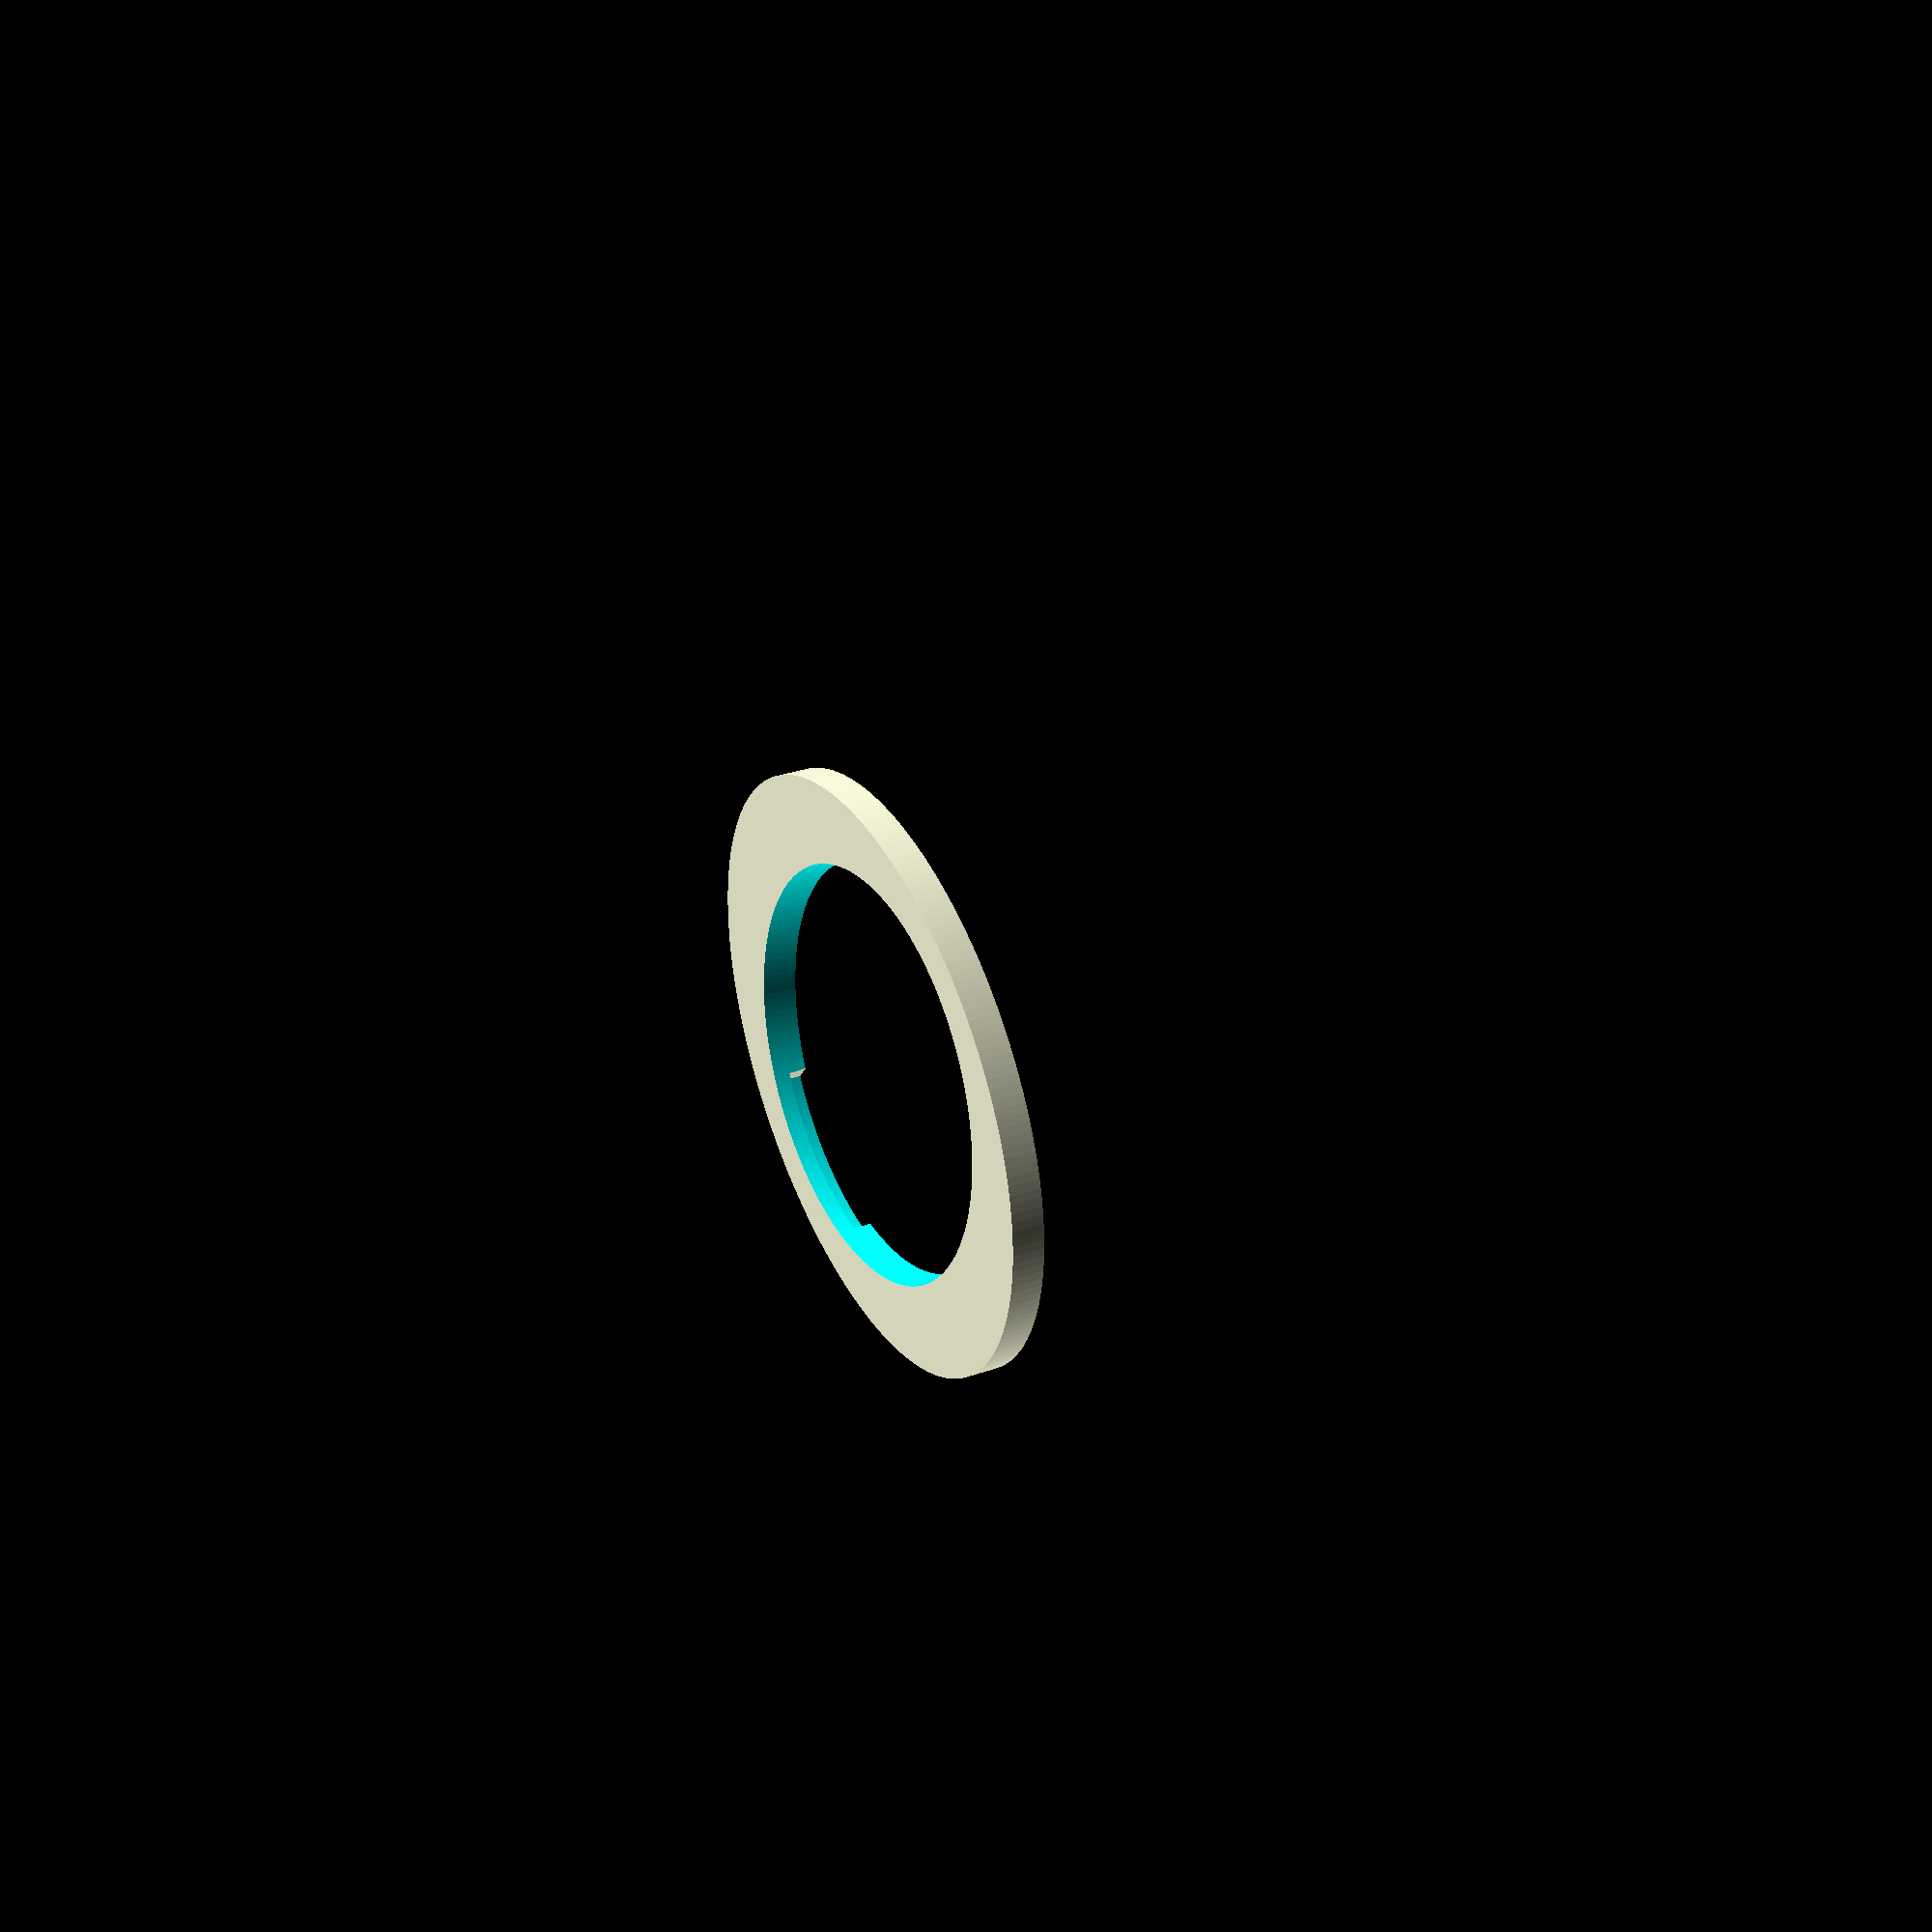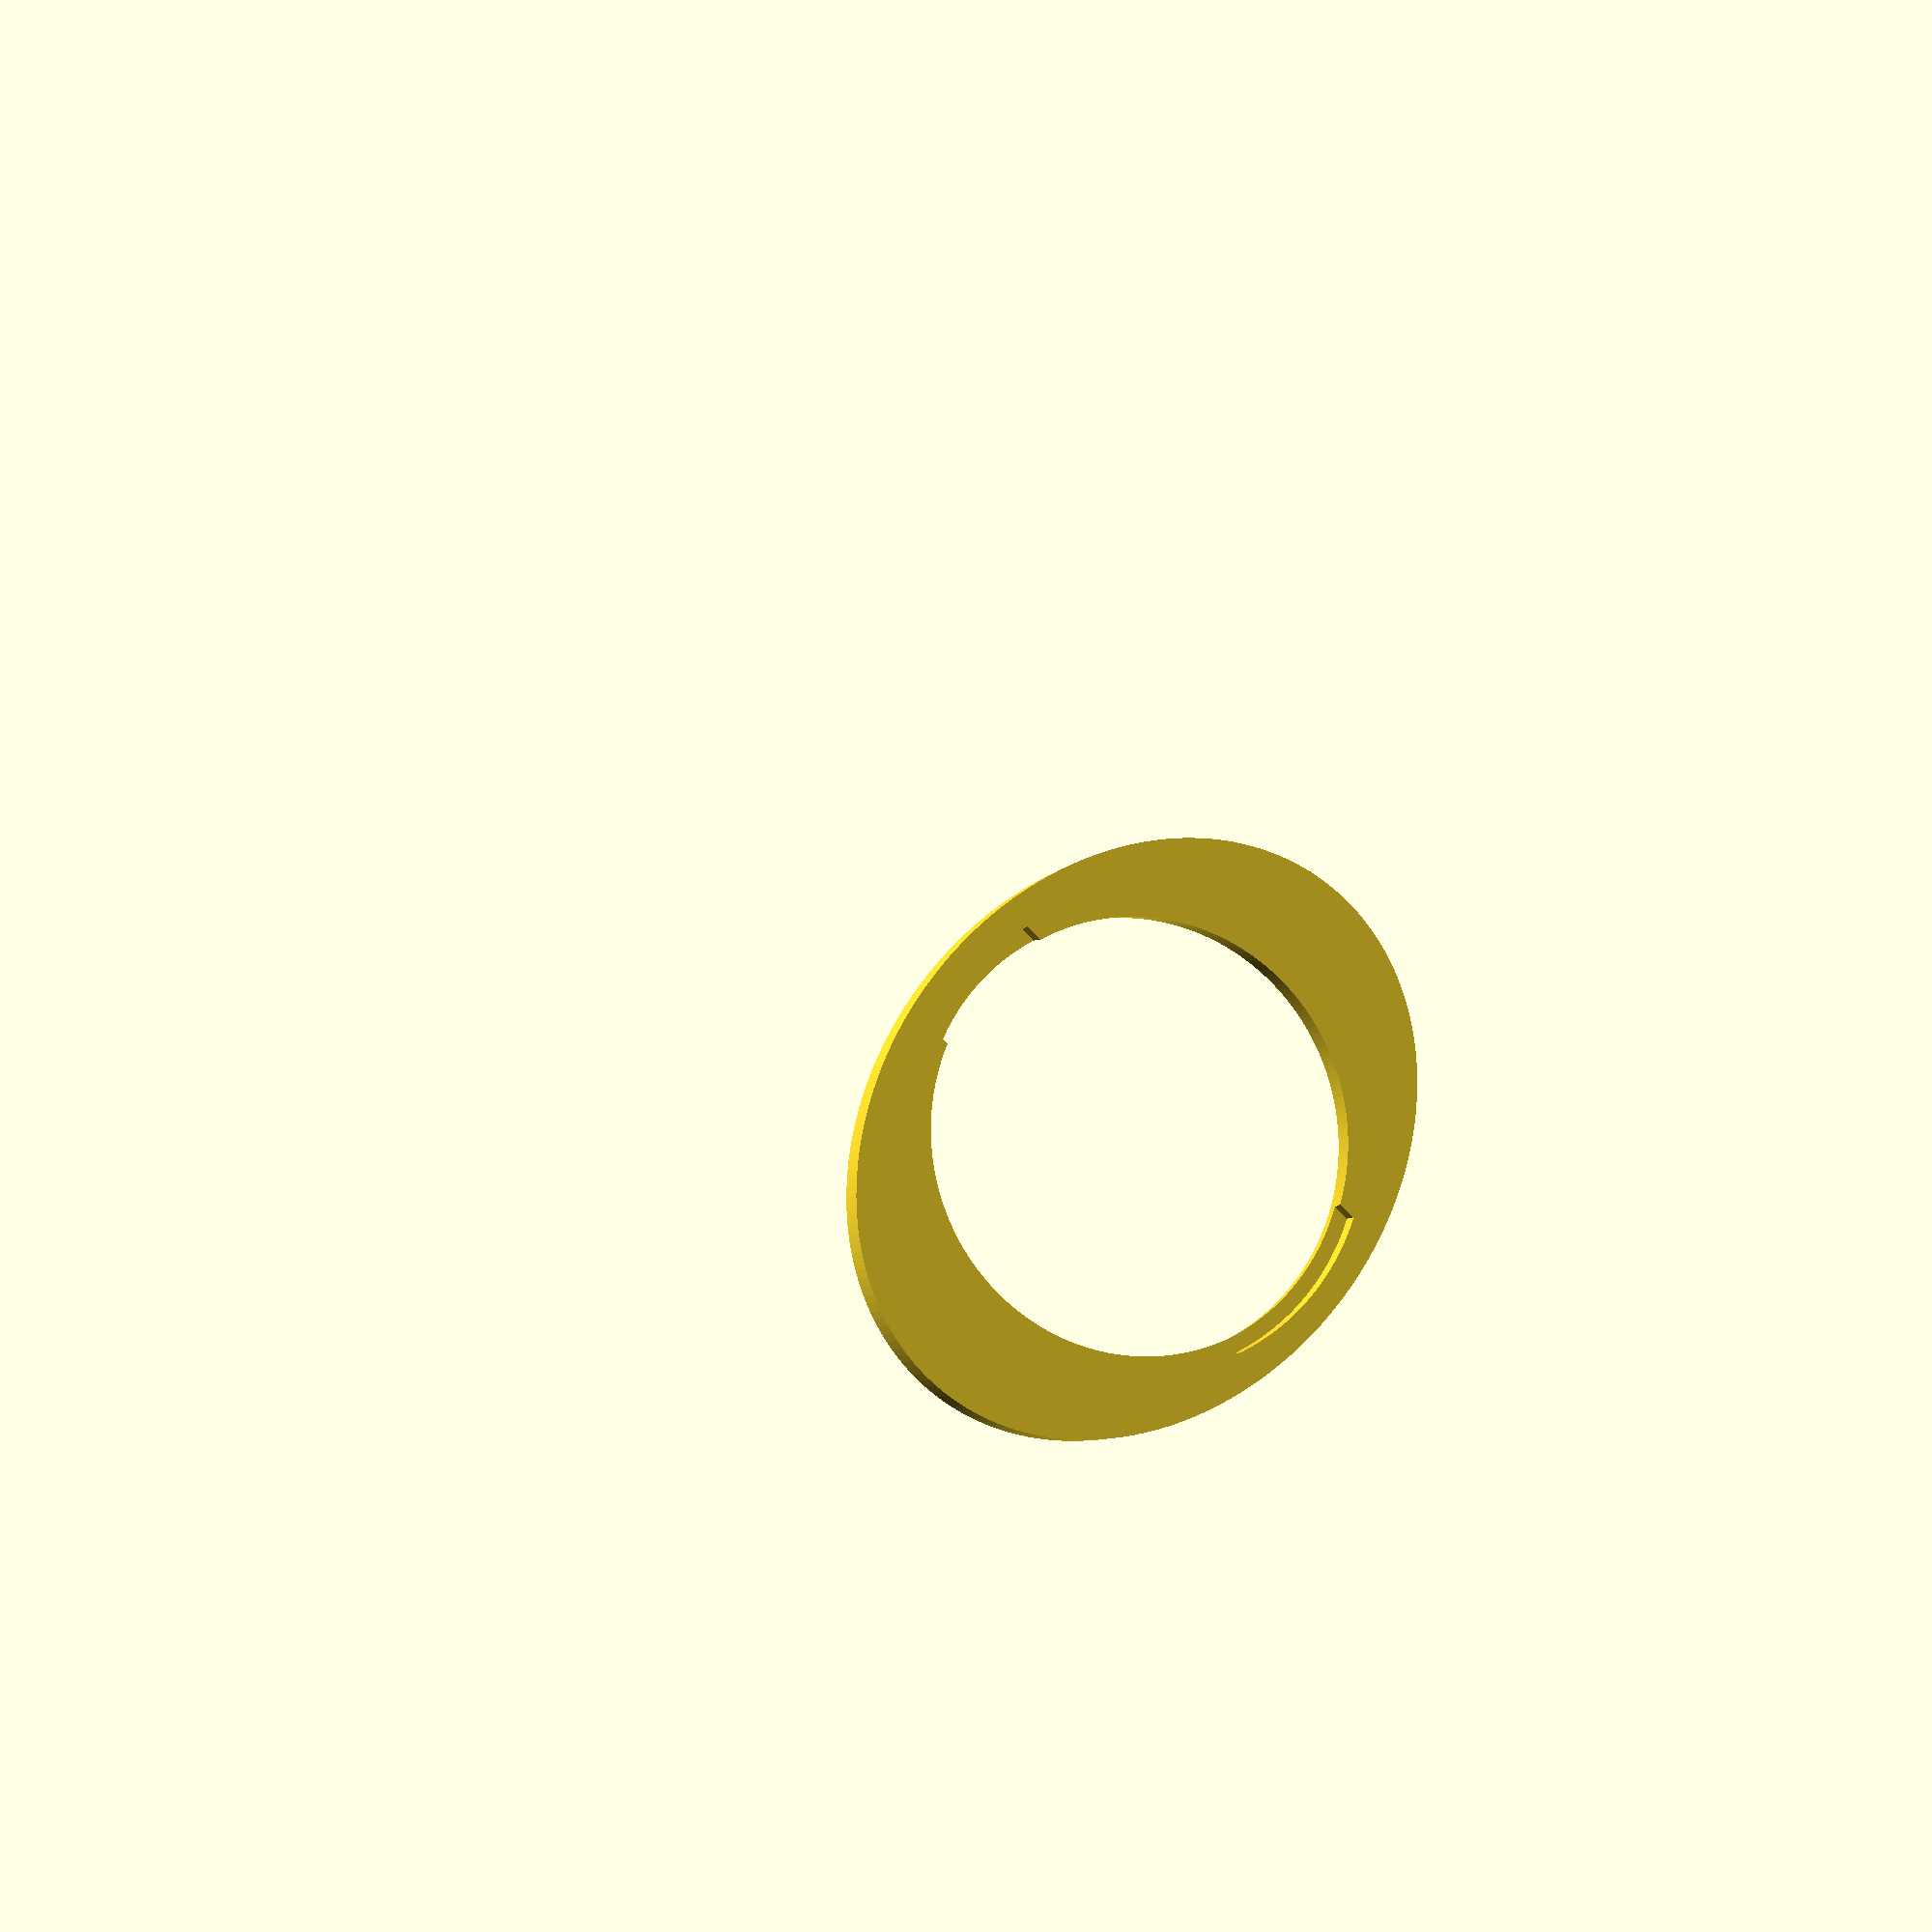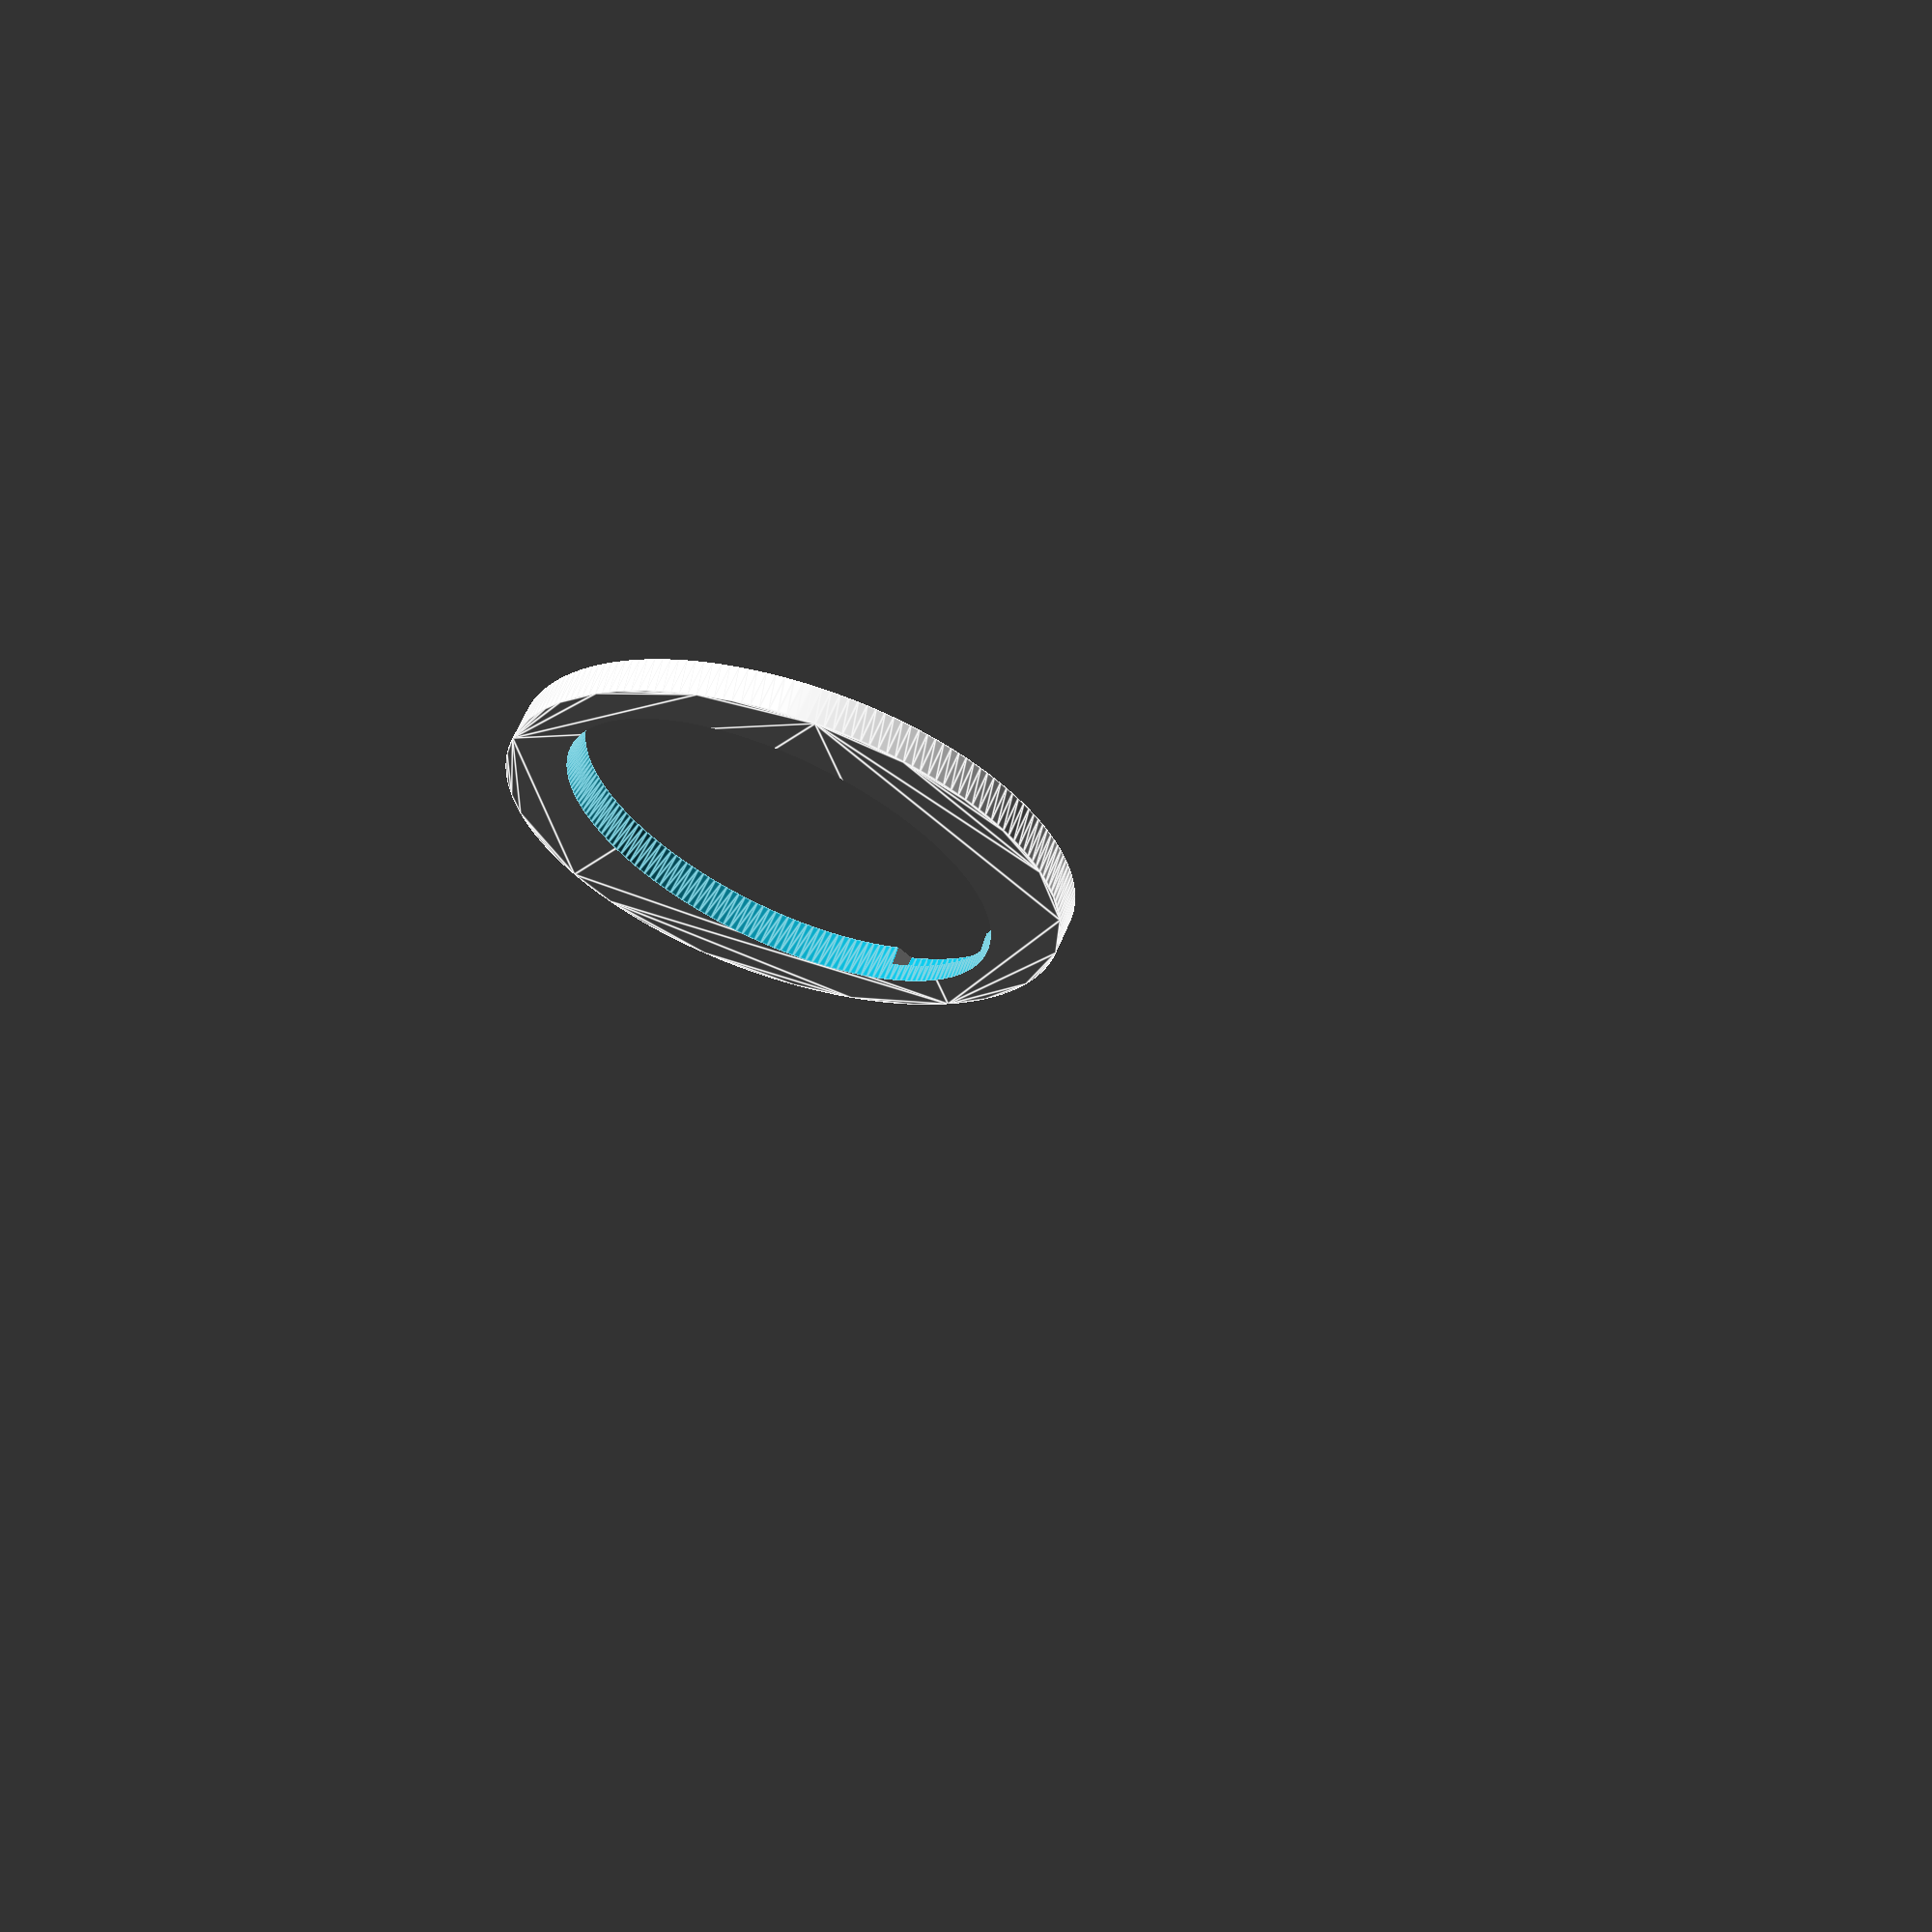
<openscad>
$fn=200;
// rotate so there's no confusion at the printer about which way is
// up.
rotate([180,0,0]) difference() {
	// I would prefer to have a solid backing plate, but that would be
	// impossible to print without supports on a single-nozzle
	// printer. instead, make just a ring with no plate (the little
	// .01/.02 stuff is to get a clean diff().
    translate([0,0,.01]) scale([1,1.25,1]) linear_extrude(.145*25.4-.02) {
		circle(r=2.125*25.4/2);
	}
	// disk on the windshield end
	// narrow end is 1.765", wide end is 1.795" (diameters)
	// (more or less)
	cylinder(r1=1.767*25.4/2, r2=1.797*25.4/2, h=.145*25.4);
	// nubs
	difference() {
		cylinder(r=1.910*25.4/2, h=.075*25.4);
		// .750"
		translate([0,25+.752*25.4/2,0]) cube([100,50,5], center=true);
		translate([0,-25-.752*25.4/2,0]) cube([100,50,5], center=true);
		// .580"
		translate([50,25+.582*25.4/2,0]) cube([100,50,5], center=true);
		translate([50,-25-.582*25.4/2,0]) cube([100,50,5], center=true);
	}
}
</openscad>
<views>
elev=153.6 azim=49.8 roll=299.7 proj=p view=solid
elev=7.5 azim=222.0 roll=342.9 proj=p view=solid
elev=115.1 azim=319.0 roll=337.0 proj=p view=edges
</views>
